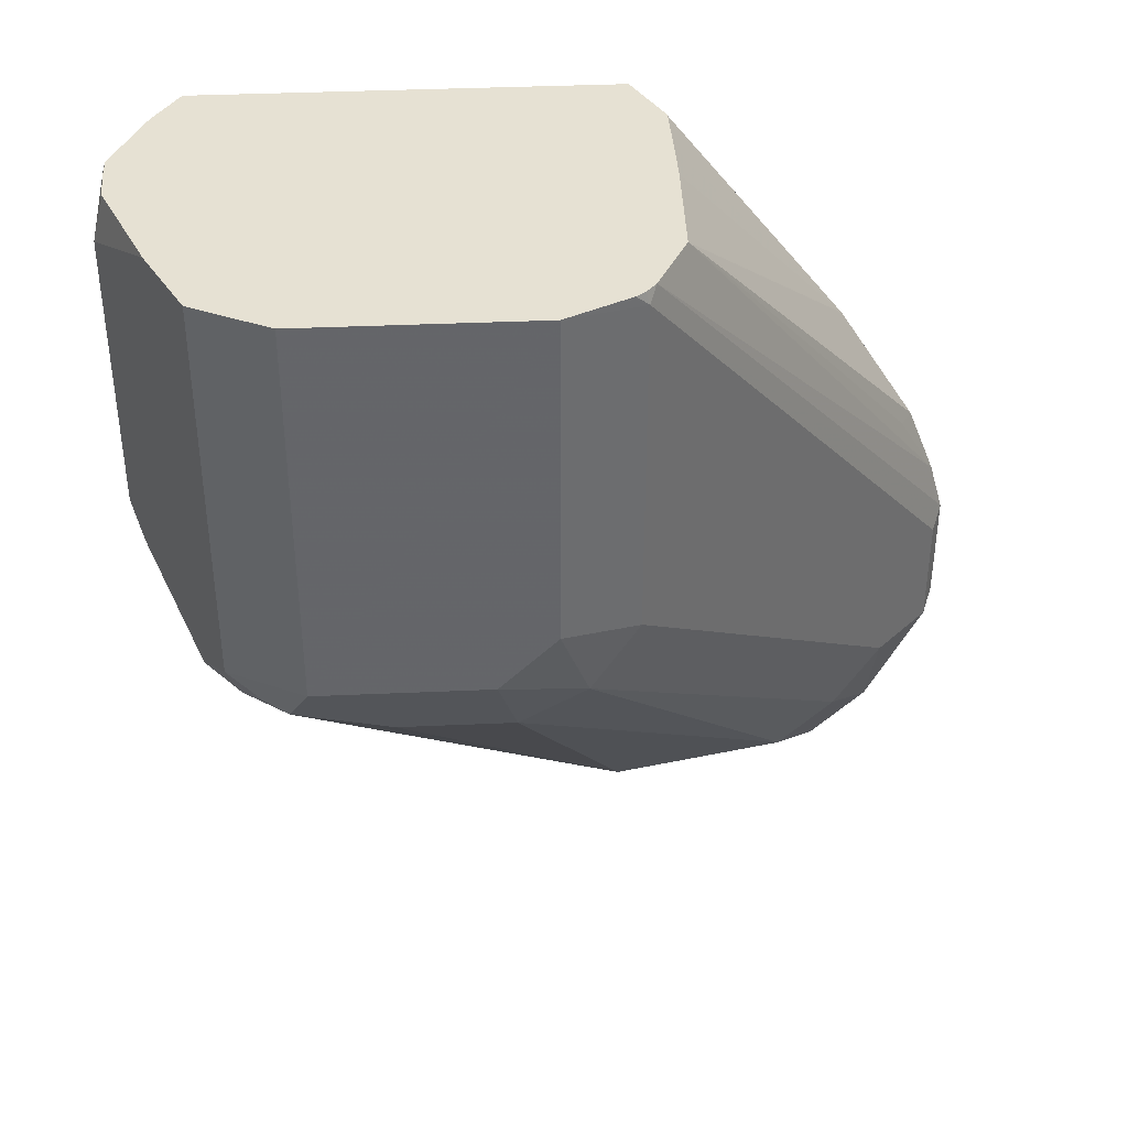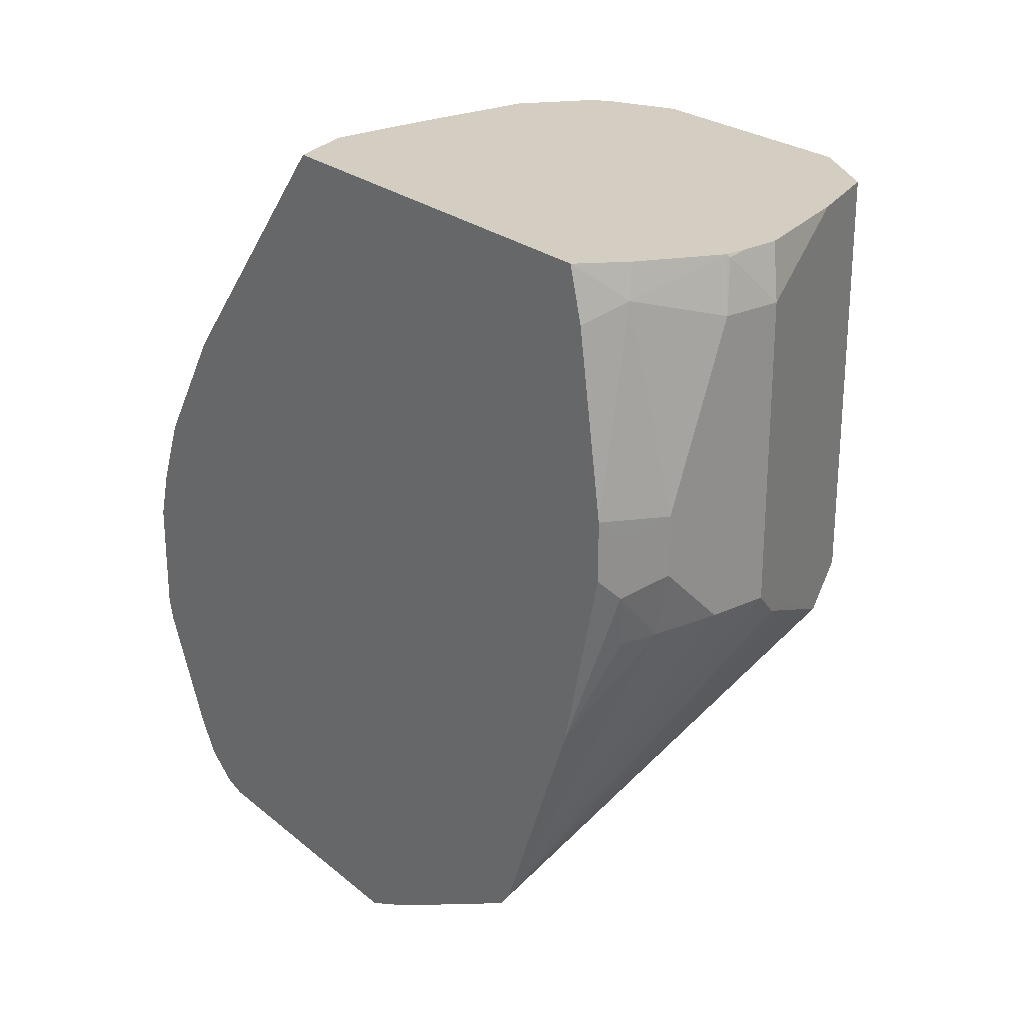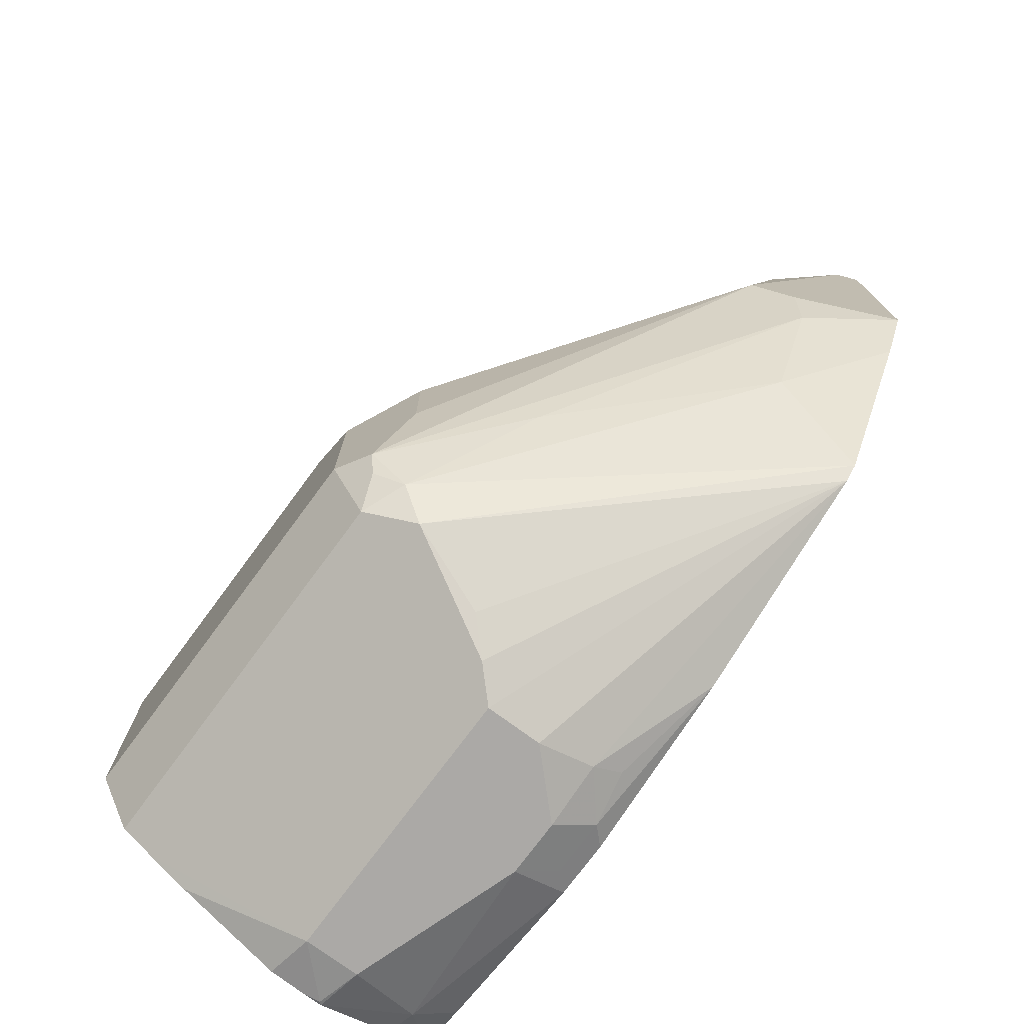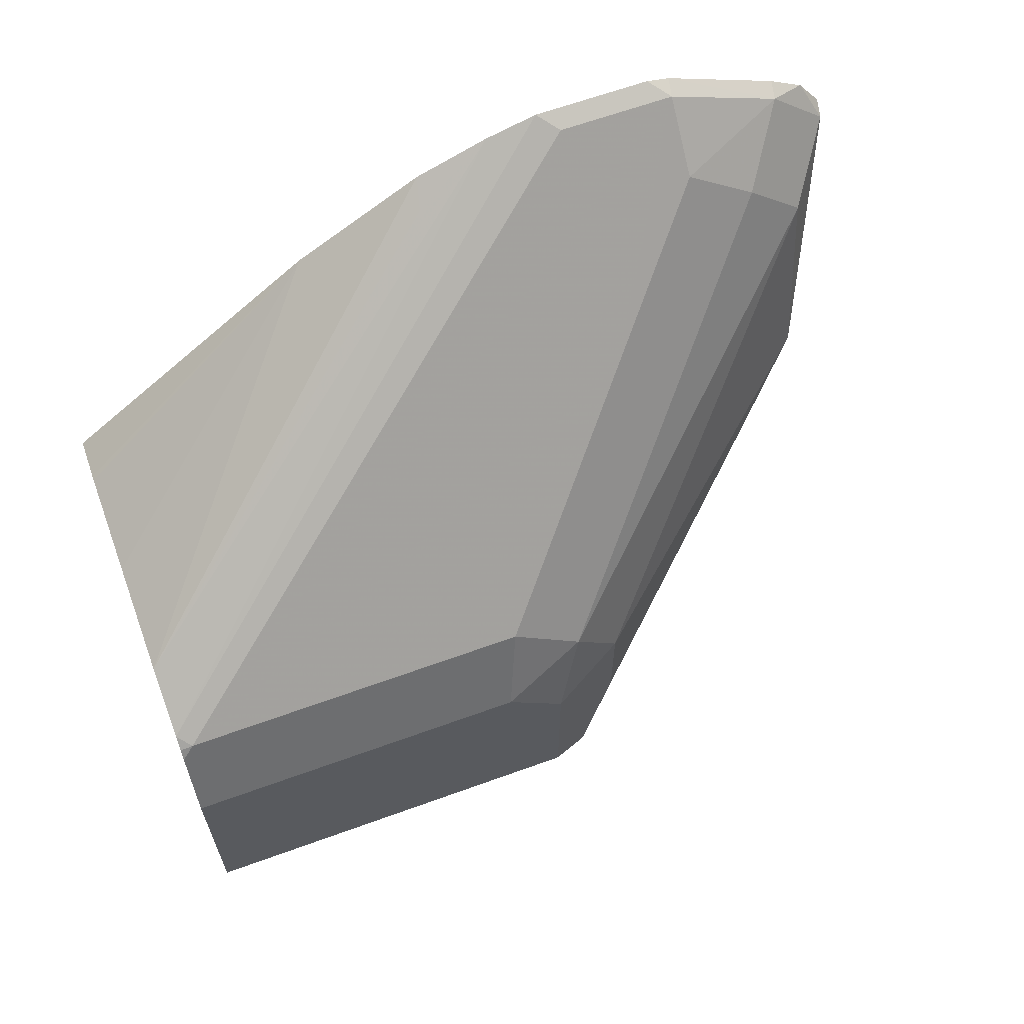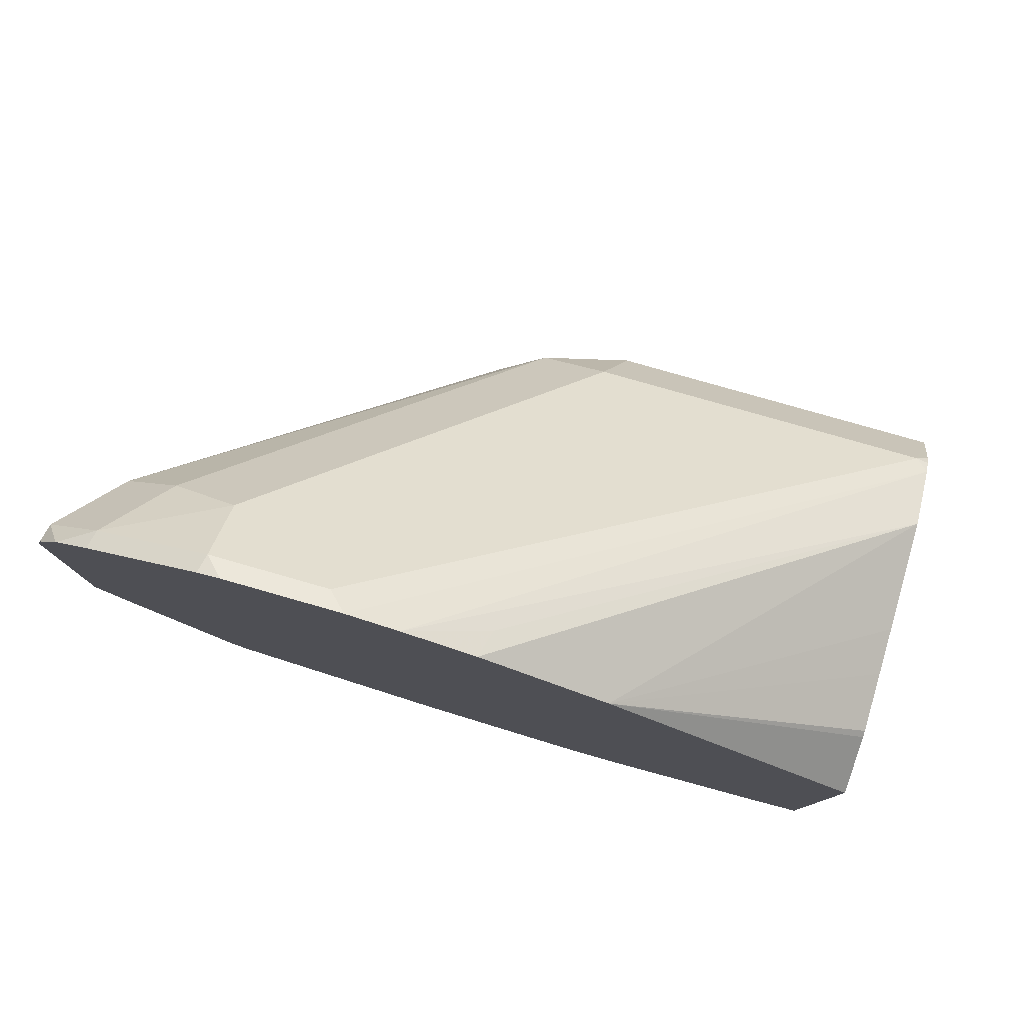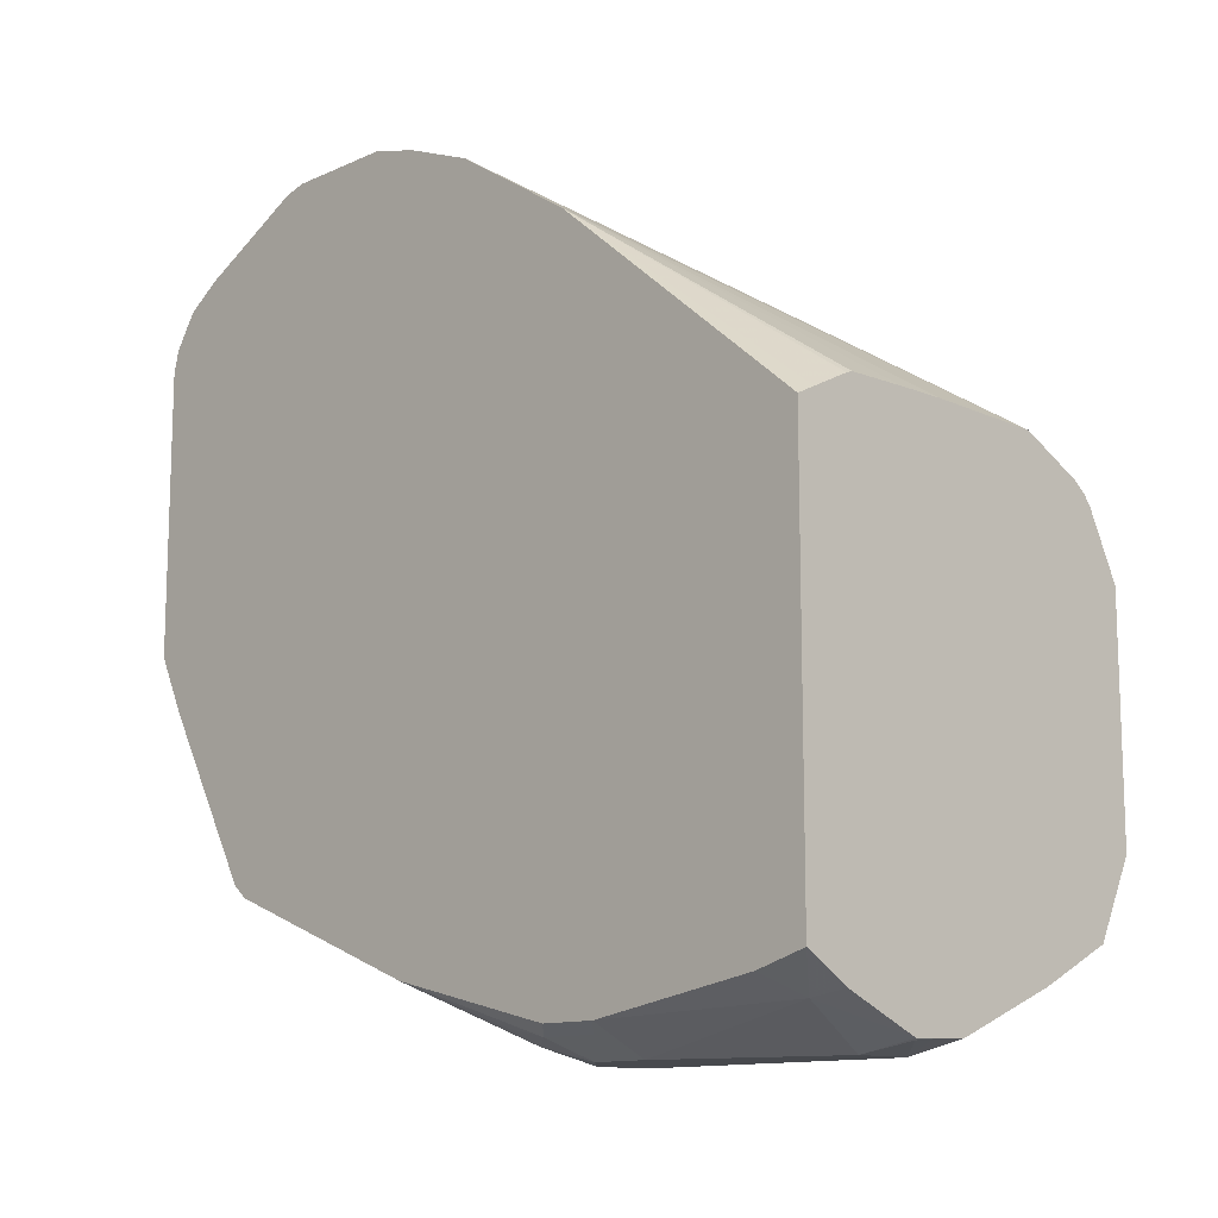
<metadata>
{"format":"obj","ext":"obj","renderer":"f3d","projection":"perspective","resolution":1024,"background":"white","views":[{"elev":38.6,"azim":86.8,"up":"+Z"},{"elev":24.9,"azim":-37.3,"up":"+Z"},{"elev":-75.6,"azim":143.5,"up":"+Y"},{"elev":64.3,"azim":69.9,"up":"+Y"},{"elev":79.8,"azim":-74.1,"up":"+Y"},{"elev":-12.3,"azim":-44.0,"up":"+Y"}]}
</metadata>
<code>
v 0.5245 -0.03627 0.1383
v 0.4955 -0.02678 0.1272
v 0.5222 -0.04017 0.1205
v 0.5256 -0.03681 0.1372
v 0.5319 -0.03627 0.1383
v 0.4977 -0.02455 0.1383
v 0.4822 -0.03017 0.06014
v 0.5022 -0.04017 0.06026
v 0.4822 -0.01509 0.1383
v 0.4822 -0.02013 0.1206
v 0.5423 -0.04017 0.1205
v 0.5446 -0.0357 0.1383
v 0.4822 -0.03017 0.04006
v 0.4888 -0.03347 0.05355
v 0.5022 -0.04017 0.04015
v 0.4822 0.1306 0.1383
v 0.5423 -0.04017 0.02007
v 0.5974 -0.01264 0.1383
v 0.5825 -0.02008 0.1383
v 0.4888 -0.03347 0.03347
v 0.4822 -0.01509 -0.02256
v 0.5222 -0.04017 0.02007
v 0.5022 -0.03513 0.01755
v 0.4888 0.1339 0.1383
v 0.4822 0.2075 0.04682
v 0.5524 -0.03513 0.01002
v 0.5925 -0.01506 -0.01003
v 0.4822 0.01515 -0.1004
v 0.6093 -0.00668 -1.582e-05
v 0.6093 -0.00668 0.1383
v 0.4921 -0.03011 0.01506
v 0.5022 0.1406 0.1383
v 0.4822 0.2359 0.00253
v 0.5044 0.1414 0.1383
v 0.5256 0.1417 0.1383
v 0.5423 0.1417 0.1383
v 0.5825 0.1406 0.1383
v 0.5624 -0.0276 -1.582e-05
v 0.6026 -0.00249 -0.01506
v 0.4822 0.01946 -0.1057
v 0.6126 0.005035 -0.01003
v 0.616 0.01342 -0.01337
v 0.6227 0.02011 -1.582e-05
v 0.61 -0.005169 0.1383
v 0.4921 0.231 0.005019
v 0.4822 0.246 -0.0225
v 0.6048 0.1294 0.1383
v 0.5122 0.05526 -0.1105
v 0.5758 0.03348 -0.05356
v 0.4822 0.08031 -0.1405
v 0.6093 0.04688 -0.02677
v 0.5122 0.09542 -0.1305
v 0.5289 0.1272 -0.1272
v 0.6227 0.08037 -1.582e-05
v 0.6227 0.02011 0.1383
v 0.4822 0.251 -0.04026
v 0.609 0.126 0.1383
v 0.6093 0.1272 0.1339
v 0.4822 0.1006 -0.1506
v 0.6093 0.08704 -0.02677
v 0.5155 0.1138 -0.1339
v 0.4822 0.2009 -0.1506
v 0.4888 0.2075 -0.1473
v 0.5122 0.1908 -0.1305
v 0.6126 0.1105 -0.01003
v 0.6193 0.0971 0.003322
v 0.6227 0.1004 0.02007
v 0.6227 0.1004 0.1383
v 0.4888 0.2477 -0.04685
v 0.4822 0.251 -0.08042
v 0.6115 0.1228 0.1383
v 0.6093 0.1272 0.01339
v 0.4822 0.2089 -0.1486
v 0.4822 0.2207 -0.1407
v 0.4822 0.221 -0.1404
v 0.4888 0.2276 -0.1272
v 0.5122 0.2109 -0.1105
v 0.5524 0.1707 -0.0703
v 0.4888 0.2477 -0.08701
v 0.4822 0.249 -0.08834
v 0.549 0.1875 -0.04685
v 0.4822 0.2289 -0.1285
v 0.5088 0.2276 -0.08701
f 42 52 53
f 42 49 52
f 43 51 60
f 43 60 54
f 43 54 67
f 42 53 51
f 43 67 68
f 47 57 58
f 43 55 44
f 46 47 56
f 47 58 56
f 48 50 52
f 48 52 49
f 42 51 43
f 51 53 60
f 50 59 52
f 43 68 55
f 40 50 48
f 29 41 42
f 39 49 42
f 26 28 38
f 52 59 61
f 26 38 27
f 27 39 29
f 27 38 28
f 27 28 40
f 27 40 39
f 39 42 41
f 29 39 41
f 29 43 44
f 29 44 30
f 33 45 46
f 33 37 45
f 37 46 45
f 39 40 48
f 39 48 49
f 29 42 43
f 52 61 53
f 65 78 72
f 53 59 62
f 63 76 77
f 63 77 64
f 64 77 78
f 64 78 65
f 65 72 67
f 65 67 66
f 70 79 80
f 72 78 81
f 75 82 76
f 76 82 80
f 76 80 79
f 76 79 83
f 76 83 77
f 77 83 81
f 77 81 78
f 25 37 33
f 79 81 83
f 63 75 76
f 53 61 59
f 63 74 75
f 62 73 63
f 53 62 63
f 53 63 64
f 53 64 60
f 54 60 65
f 54 65 66
f 54 66 67
f 56 69 79
f 56 79 70
f 56 58 69
f 57 71 58
f 58 71 68
f 58 68 67
f 58 67 72
f 58 72 81
f 58 81 79
f 58 79 69
f 60 64 65
f 63 73 74
f 25 36 37
f 37 47 46
f 25 34 35
f 1 16 9
f 1 9 6
f 1 6 2
f 2 7 8
f 2 8 3
f 2 6 9
f 2 9 10
f 1 24 16
f 2 10 7
f 3 22 17
f 3 17 11
f 3 11 4
f 4 11 5
f 5 11 12
f 7 13 20
f 7 20 14
f 3 15 22
f 1 32 24
f 1 34 32
f 1 35 34
f 25 35 36
f 1 2 3
f 1 3 4
f 1 4 5
f 1 5 12
f 1 12 19
f 1 19 18
f 1 18 30
f 1 30 44
f 1 44 55
f 1 55 68
f 1 68 71
f 1 71 57
f 1 57 47
f 1 47 37
f 1 37 36
f 1 36 35
f 7 14 8
f 7 10 9
f 3 8 15
f 7 16 25
f 13 21 20
f 15 20 23
f 15 23 22
f 16 24 25
f 17 26 27
f 17 27 18
f 17 22 28
f 7 9 16
f 18 27 29
f 18 29 30
f 20 31 23
f 20 21 31
f 21 23 31
f 21 28 23
f 22 23 28
f 24 32 25
f 25 32 34
f 11 19 12
f 11 18 19
f 17 28 26
f 8 20 15
f 7 25 33
f 11 17 18
f 7 33 46
f 7 46 56
f 7 56 70
f 7 70 80
f 7 82 75
f 7 75 74
f 7 74 73
f 7 80 82
f 7 73 62
f 7 62 59
f 7 59 50
f 7 50 40
f 7 40 28
f 7 28 21
f 8 14 20
f 7 21 13

</code>
